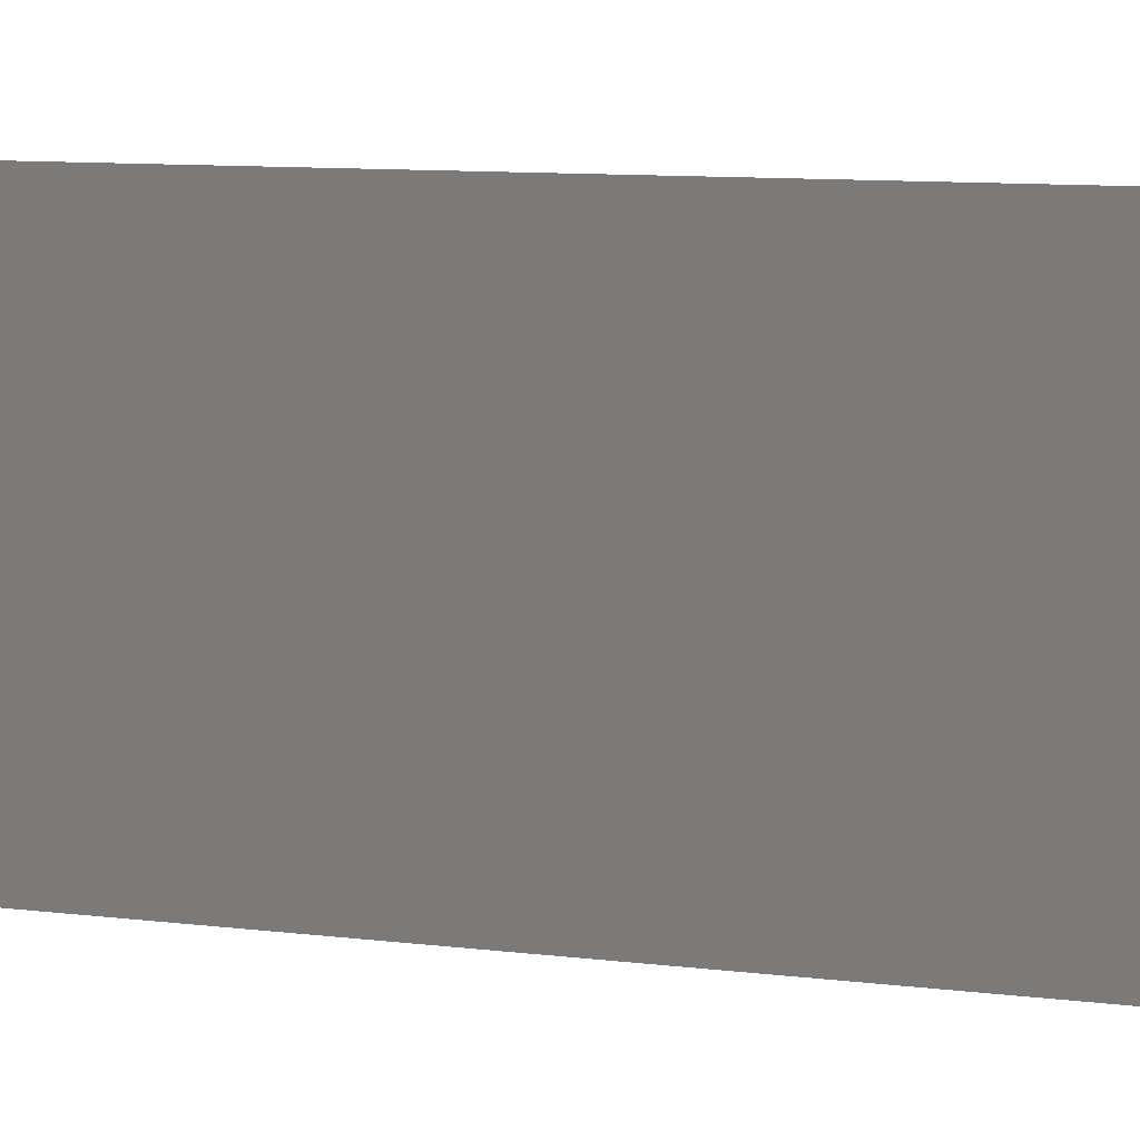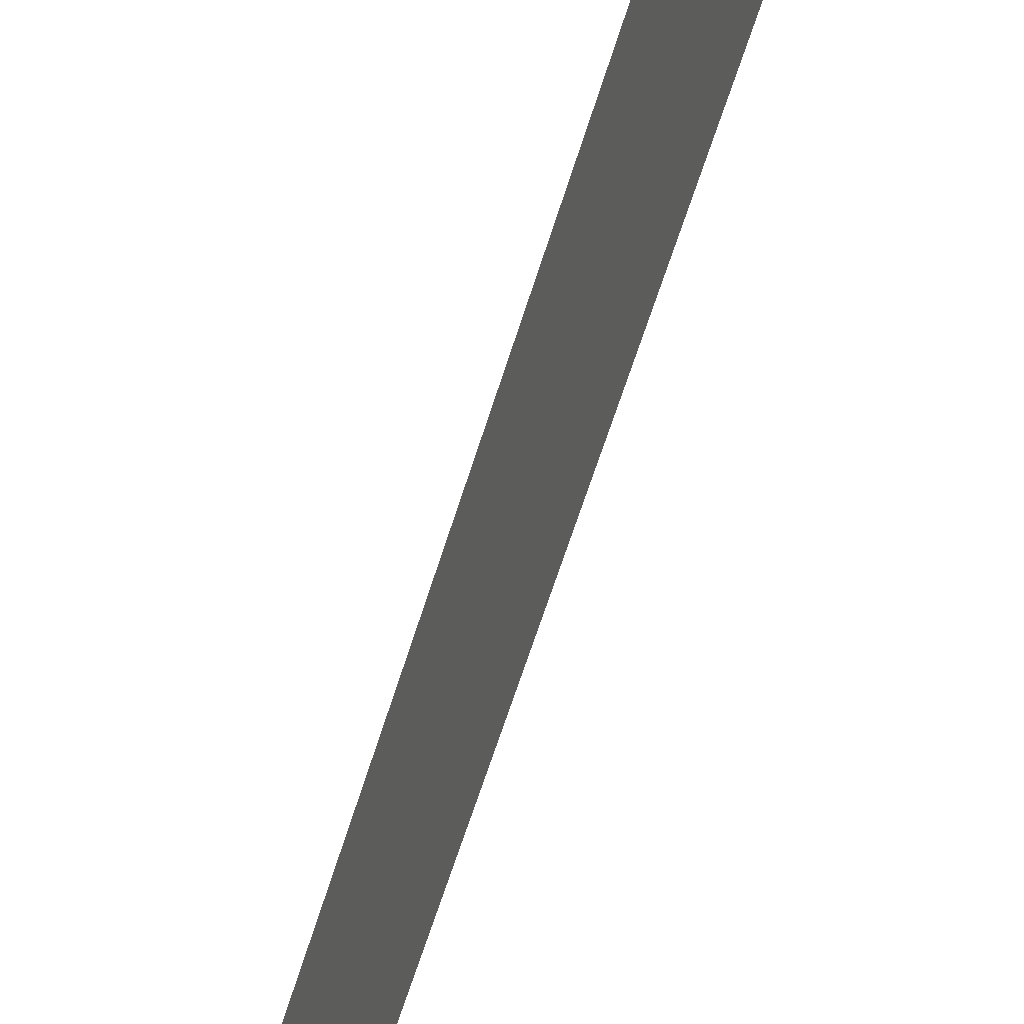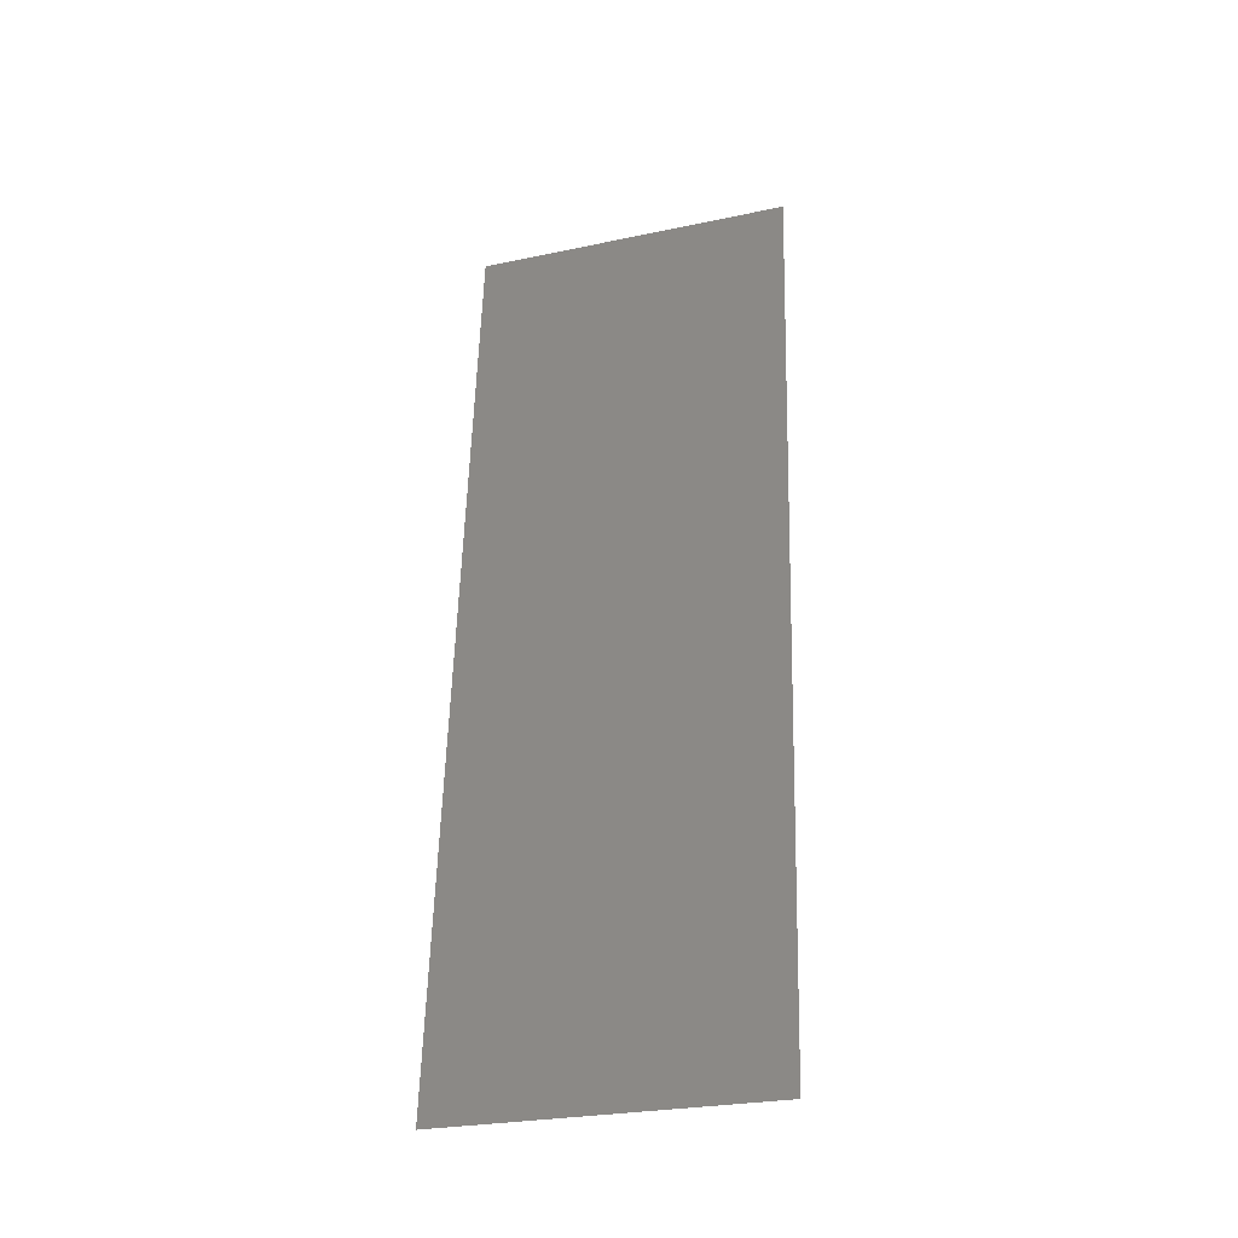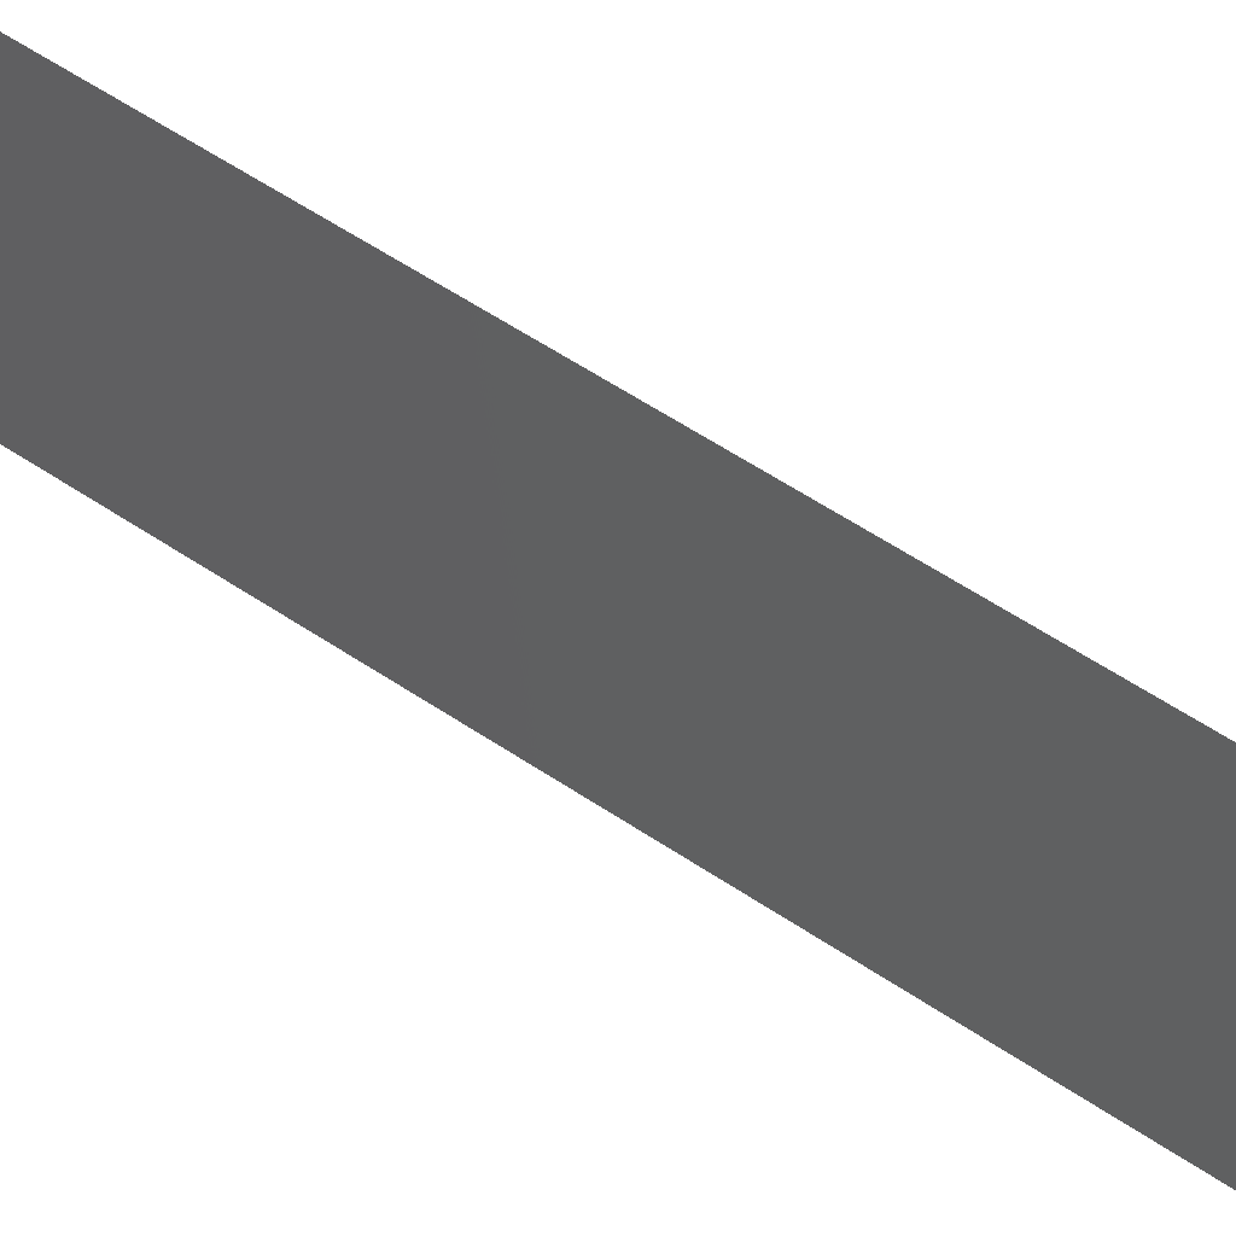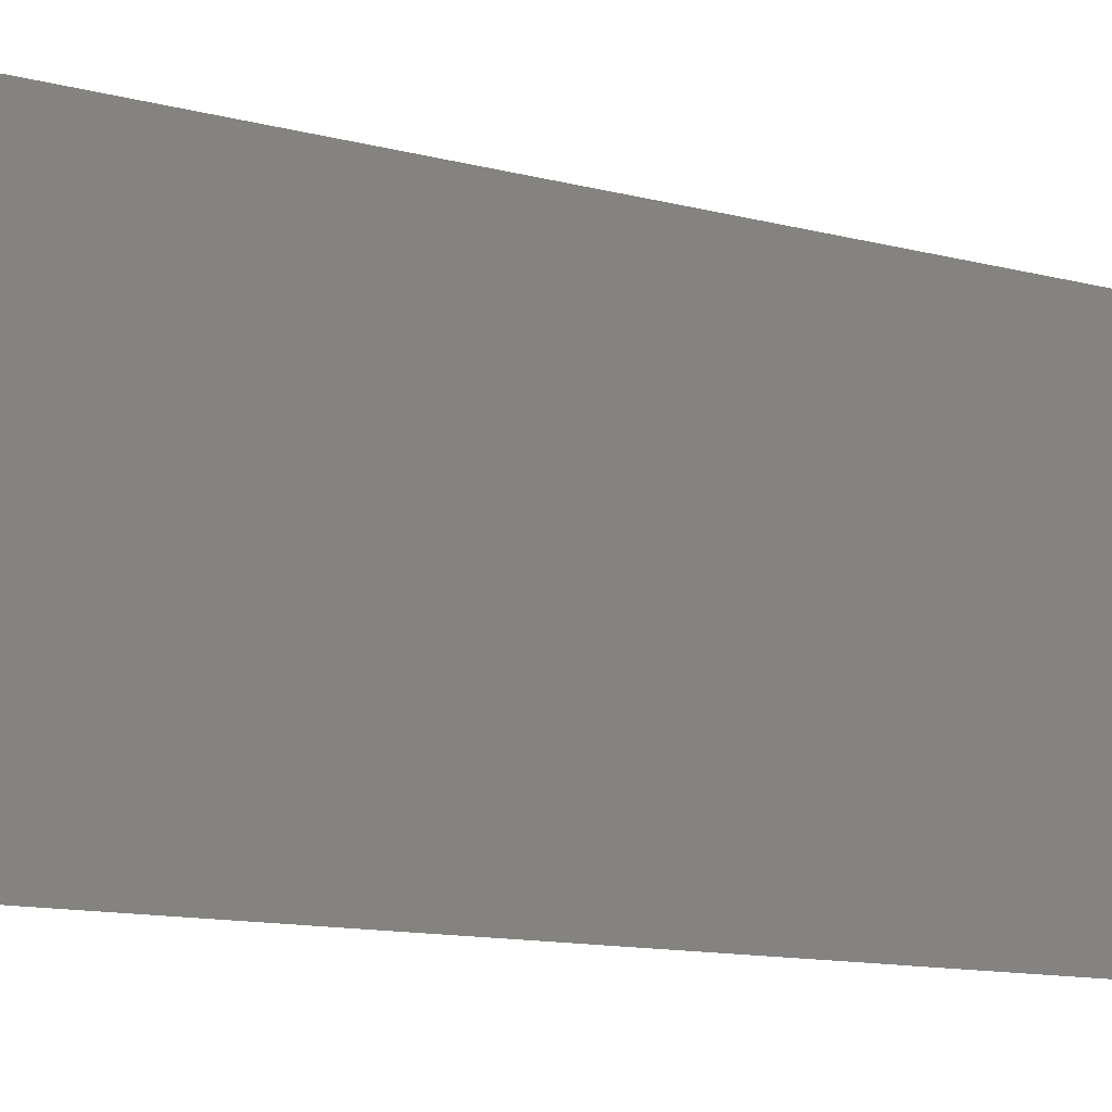
<metadata>
{"format":"stl","ext":"stl","renderer":"f3d","projection":"perspective","resolution":1024,"background":"white","views":[{"elev":8.2,"azim":-63.9,"up":"+Z"},{"elev":-60.3,"azim":168.2,"up":"+Z"},{"elev":-27.3,"azim":108.0,"up":"+Y"},{"elev":60.1,"azim":-50.7,"up":"+Z"},{"elev":-9.8,"azim":57.4,"up":"+Z"}]}
</metadata>
<code>
# stl→obj: 21 verts, 26 faces
v 0.00294 0.05756 0.02
v 0.003699 0.04893 0.01166
v 0.00294 0.05756 0.01
v 0.008 0 0
v 0.007241 0.008634 0.008339
v 0.008 0 0.01
v 0.006988 0.01151 0
v 0.003952 0.04605 0.02
v 0.004964 0.03454 0.02
v 0.00547 0.02878 0.01
v 0.0045 0.03981 0.01028
v 0.003952 0.04605 0
v 0.004964 0.03454 0
v 0.006988 0.01151 0.02
v 0.00644 0.01775 0.009723
v 0.005976 0.02302 0.02
v 0.005976 0.02302 0
v 0.003417 0.05213 0.005
v 0.007523 0.00543 0.015
v 0.008 0 0.02
v 0.00294 0.05756 0
f 1 2 3
f 4 5 6
f 7 5 4
f 8 2 1
f 9 10 11
f 12 11 13
f 14 15 16
f 11 10 13
f 17 15 7
f 9 11 8
f 16 10 9
f 17 10 15
f 15 10 16
f 13 10 17
f 12 2 11
f 14 5 15
f 12 18 2
f 14 19 5
f 20 19 14
f 21 18 12
f 15 5 7
f 11 2 8
f 3 18 21
f 6 19 20
f 5 19 6
f 2 18 3

</code>
